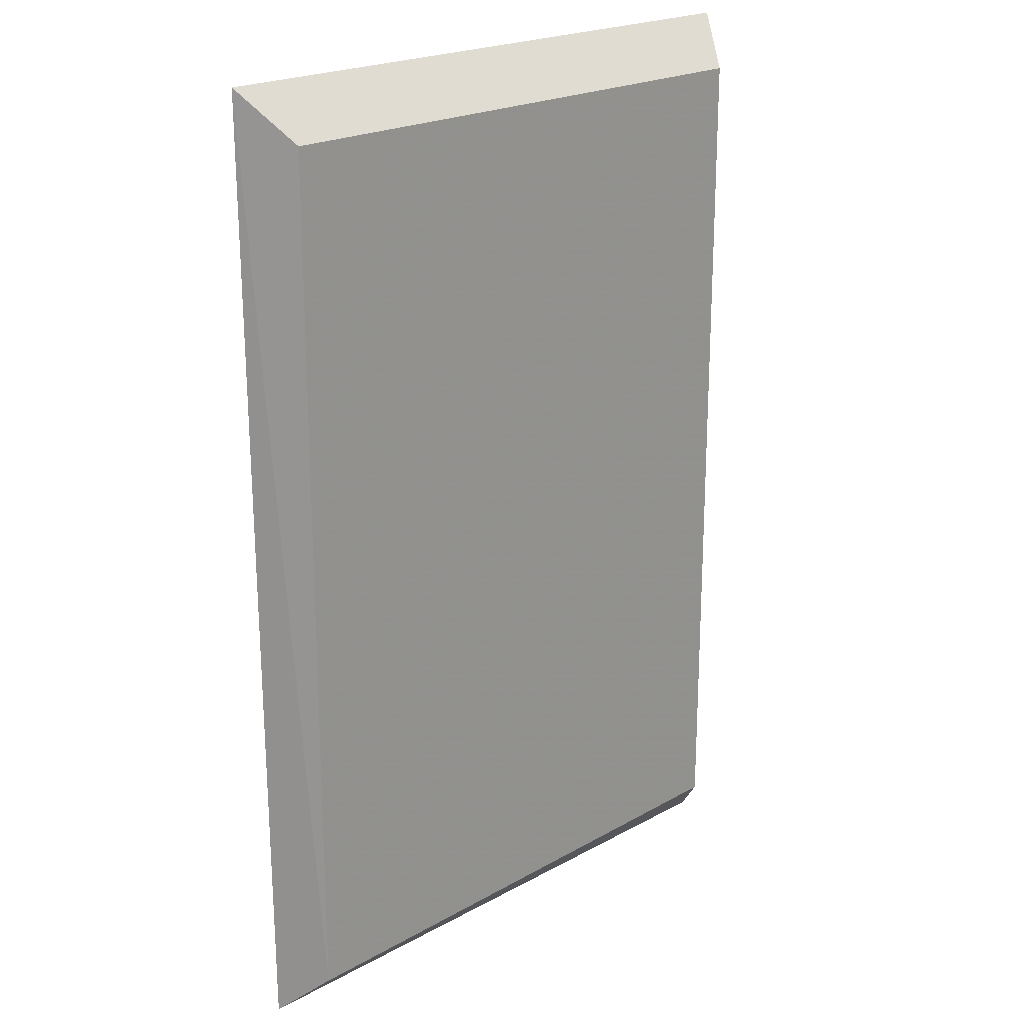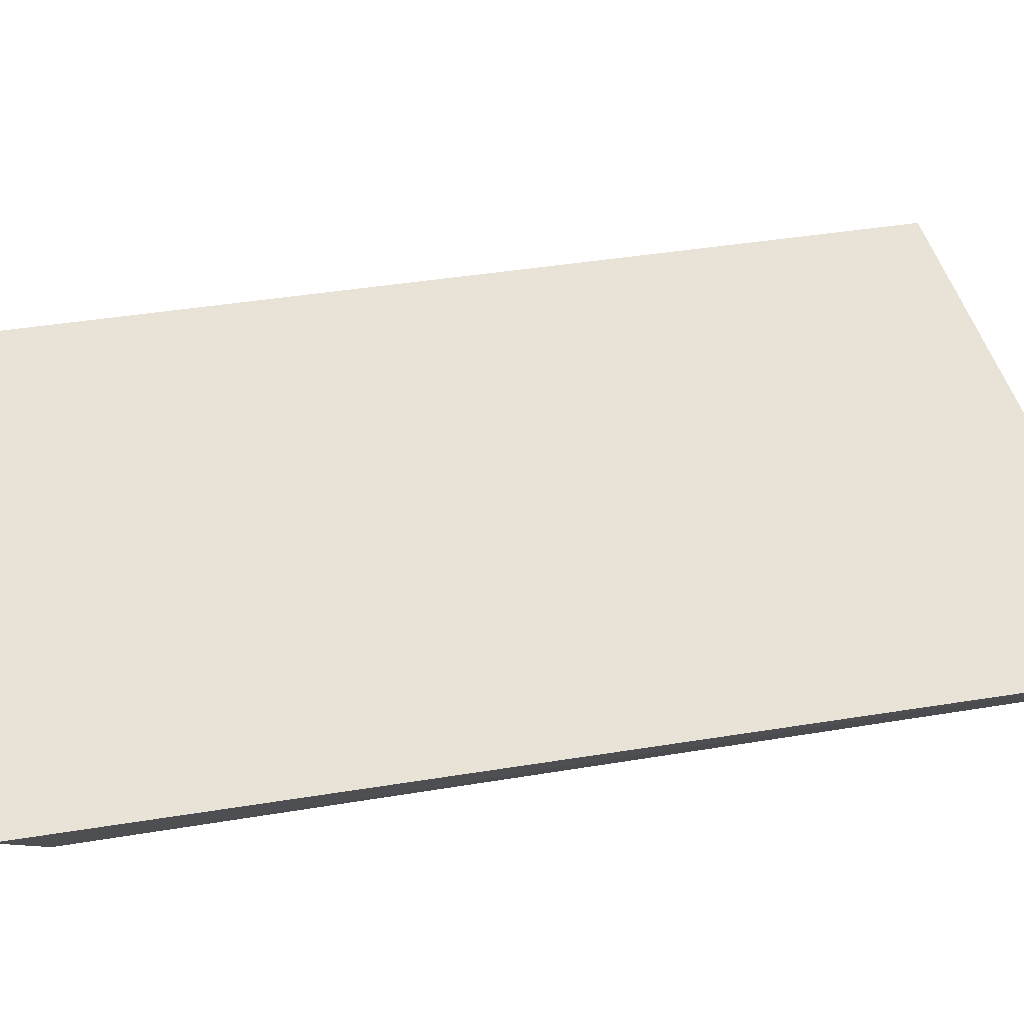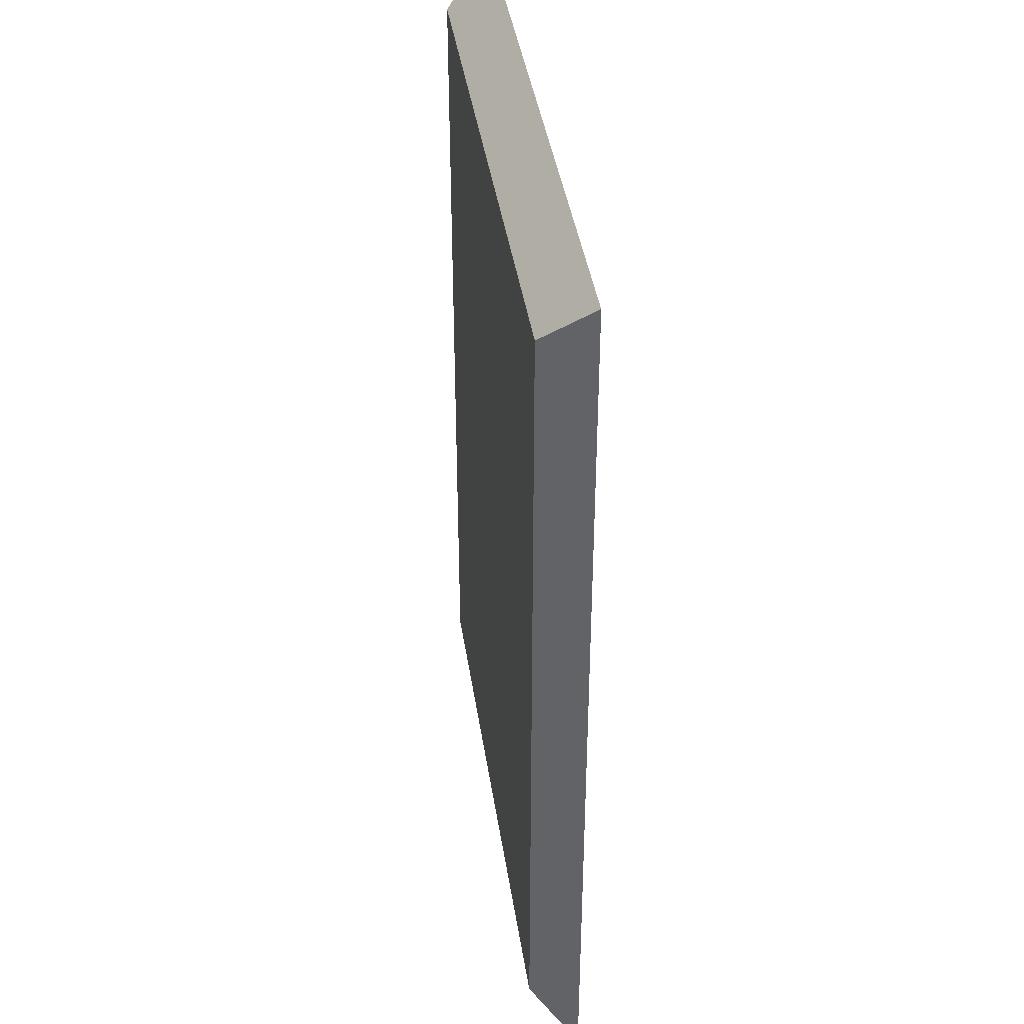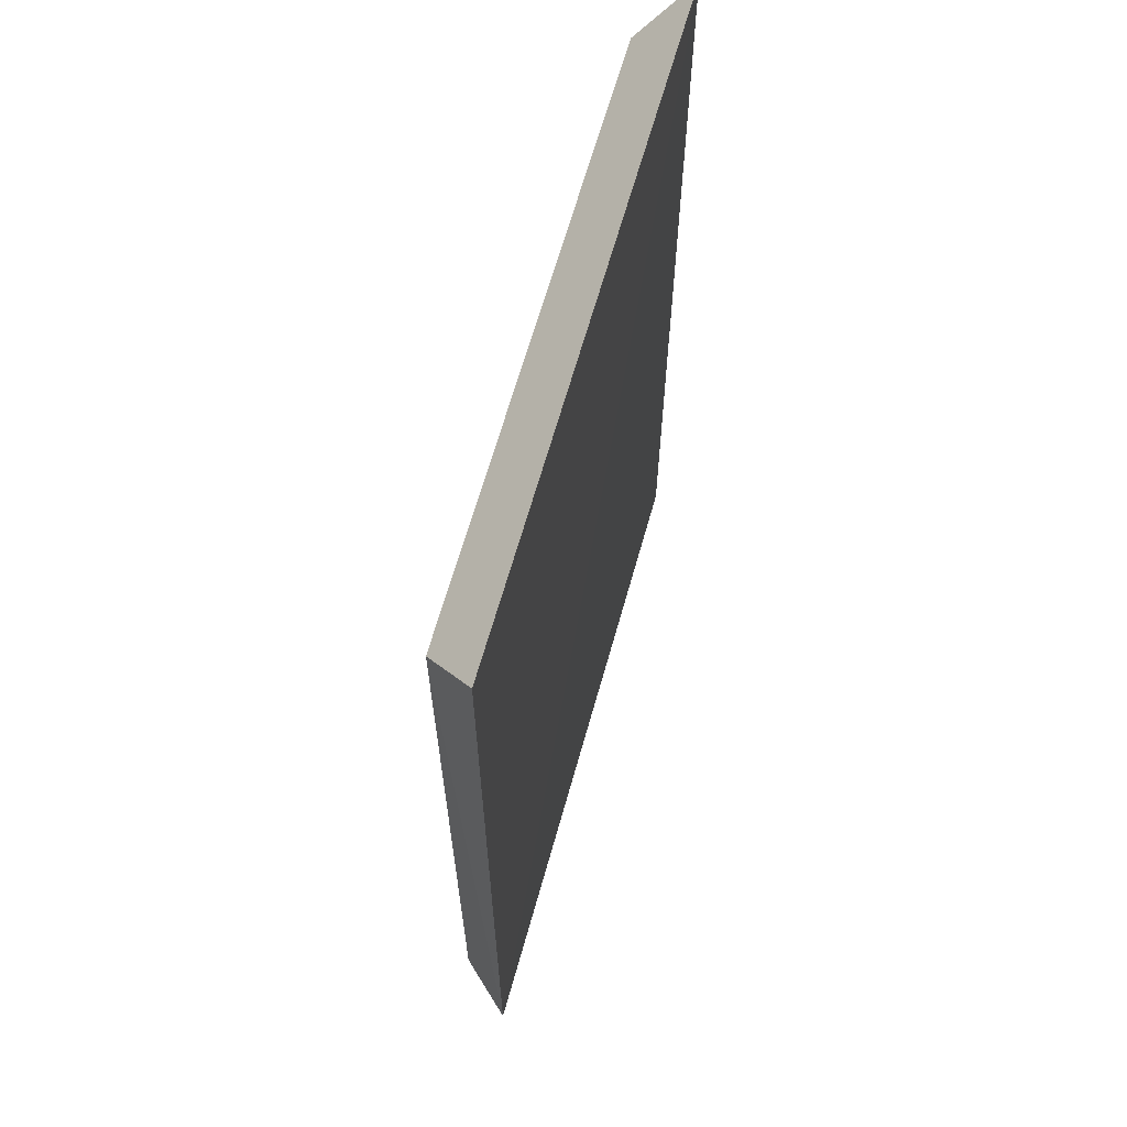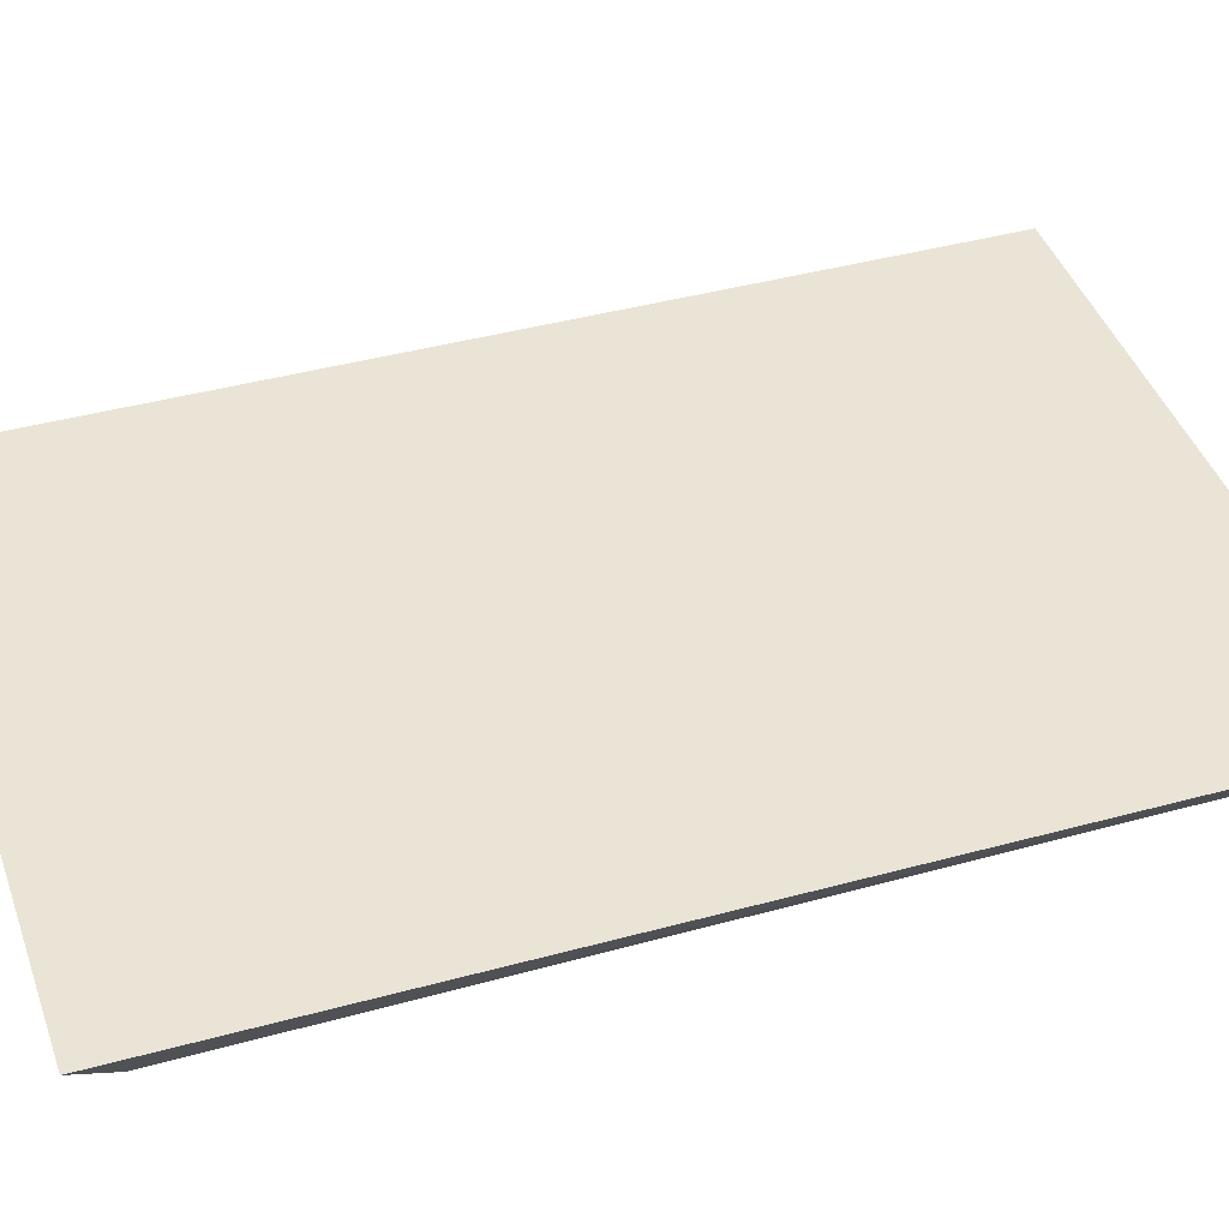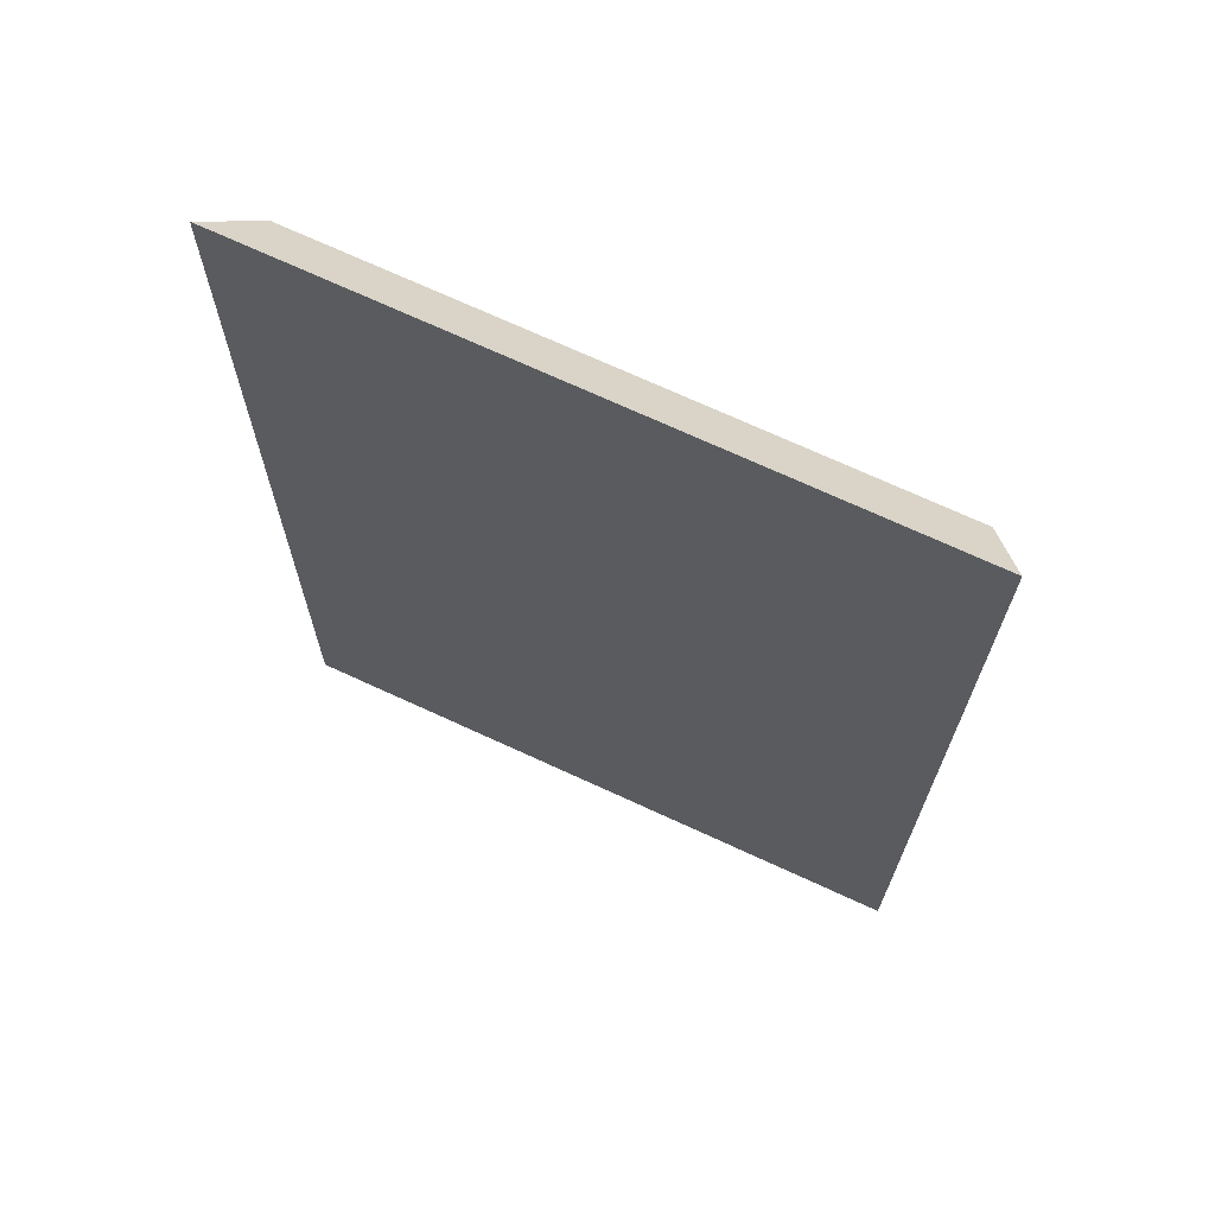
<metadata>
{"format":"obj","ext":"obj","renderer":"f3d","projection":"perspective","resolution":1024,"background":"white","views":[{"elev":21.1,"azim":134.6,"up":"+Y"},{"elev":41.5,"azim":78.6,"up":"+Z"},{"elev":40.5,"azim":-98.4,"up":"+Y"},{"elev":65.5,"azim":-74.2,"up":"+Y"},{"elev":42.6,"azim":71.8,"up":"+Z"},{"elev":69.2,"azim":25.2,"up":"+Y"}]}
</metadata>
<code>
v -0.3767 0.2204 0.3999
v -0.5688 0.2204 0.3999
v -0.5695 -0.06475 0.3999
v -0.3867 0.2056 0.3858
v -0.3867 -0.04895 0.3858
v -0.3781 -0.06168 0.3998
v -0.5588 0.2056 0.3858
v -0.5588 -0.04895 0.3858
f 5 7 4
f 8 5 3
f 5 8 7
f 8 3 7
f 3 1 2
f 1 7 2
f 7 3 2
f 5 1 6
f 3 5 6
f 1 3 6
f 1 5 4
f 7 1 4

</code>
